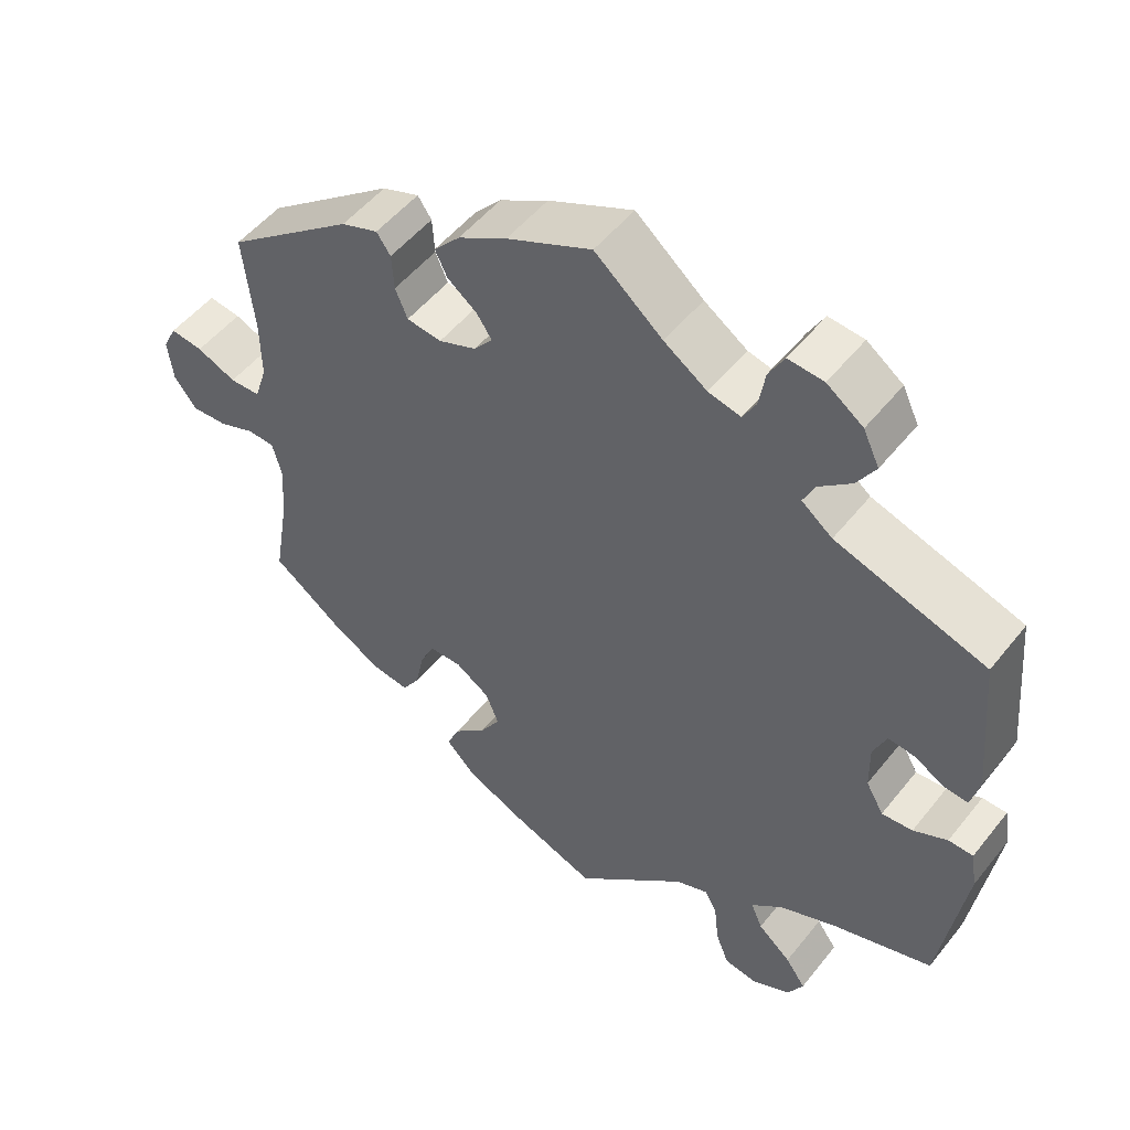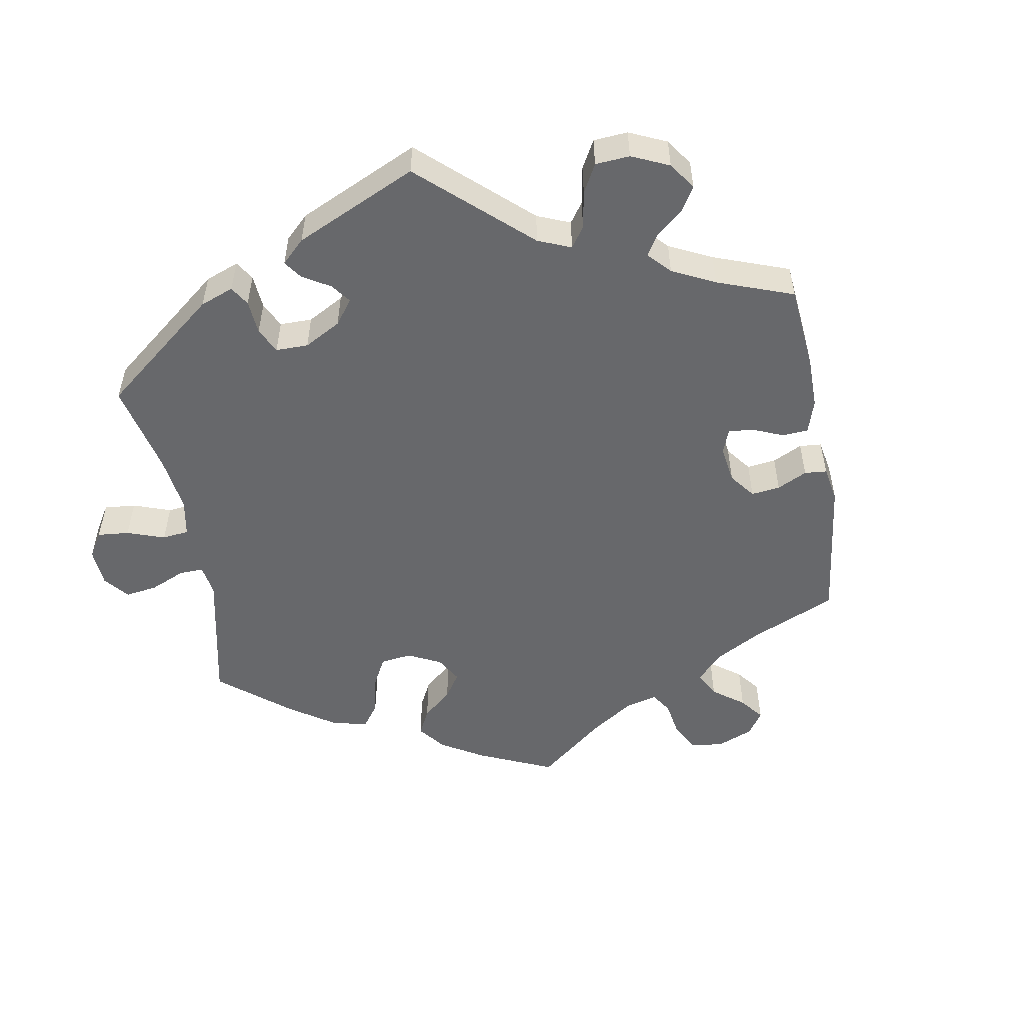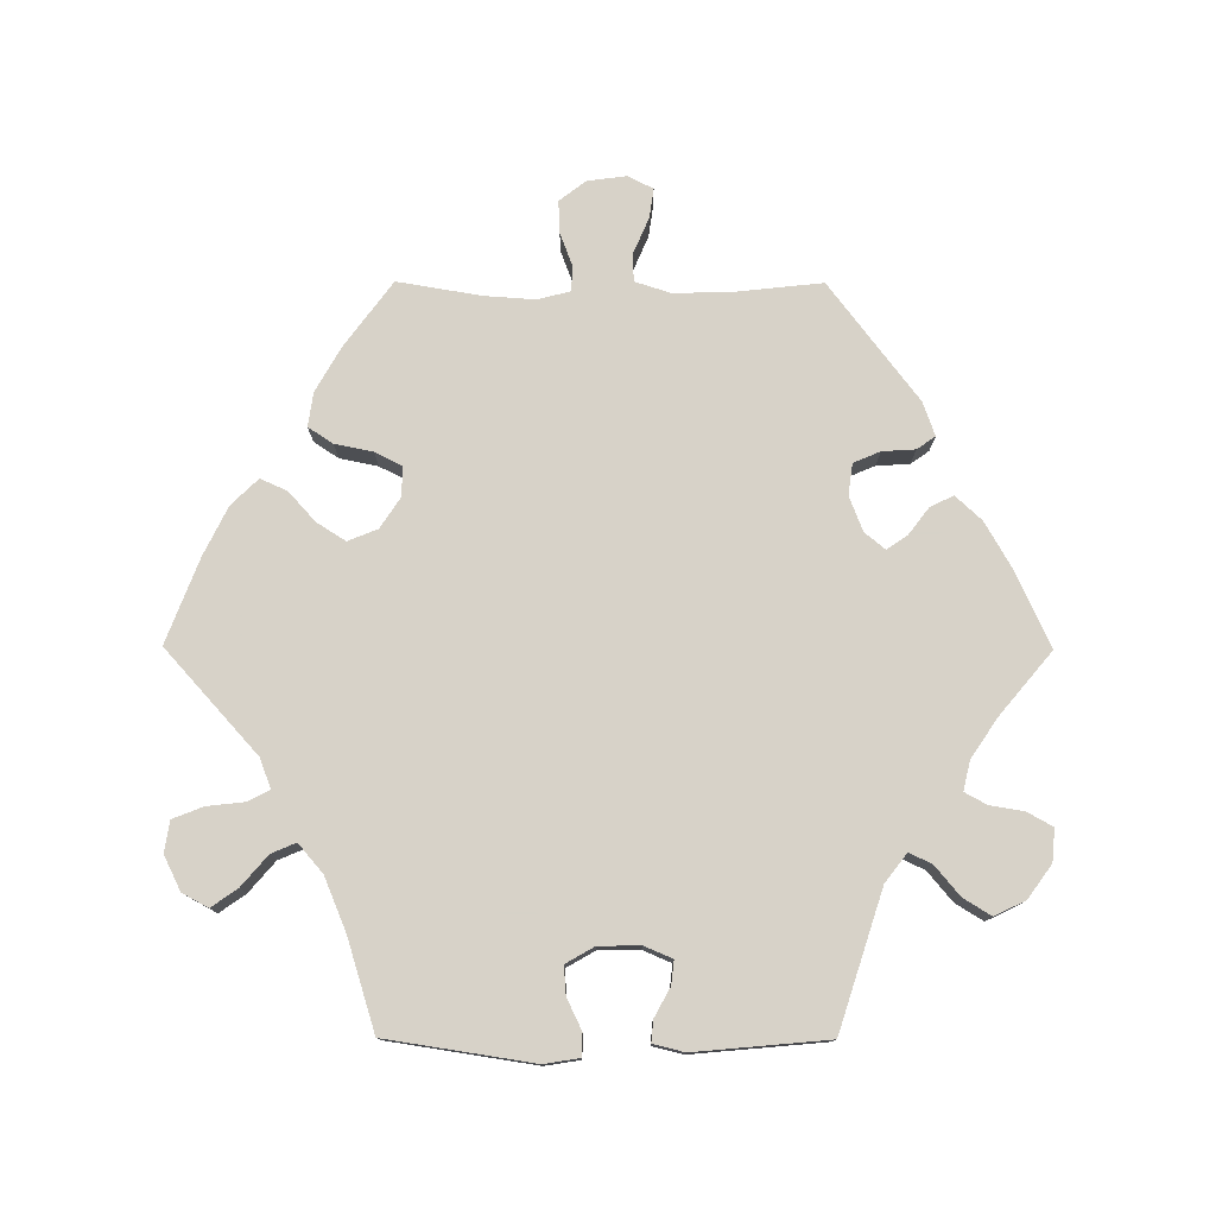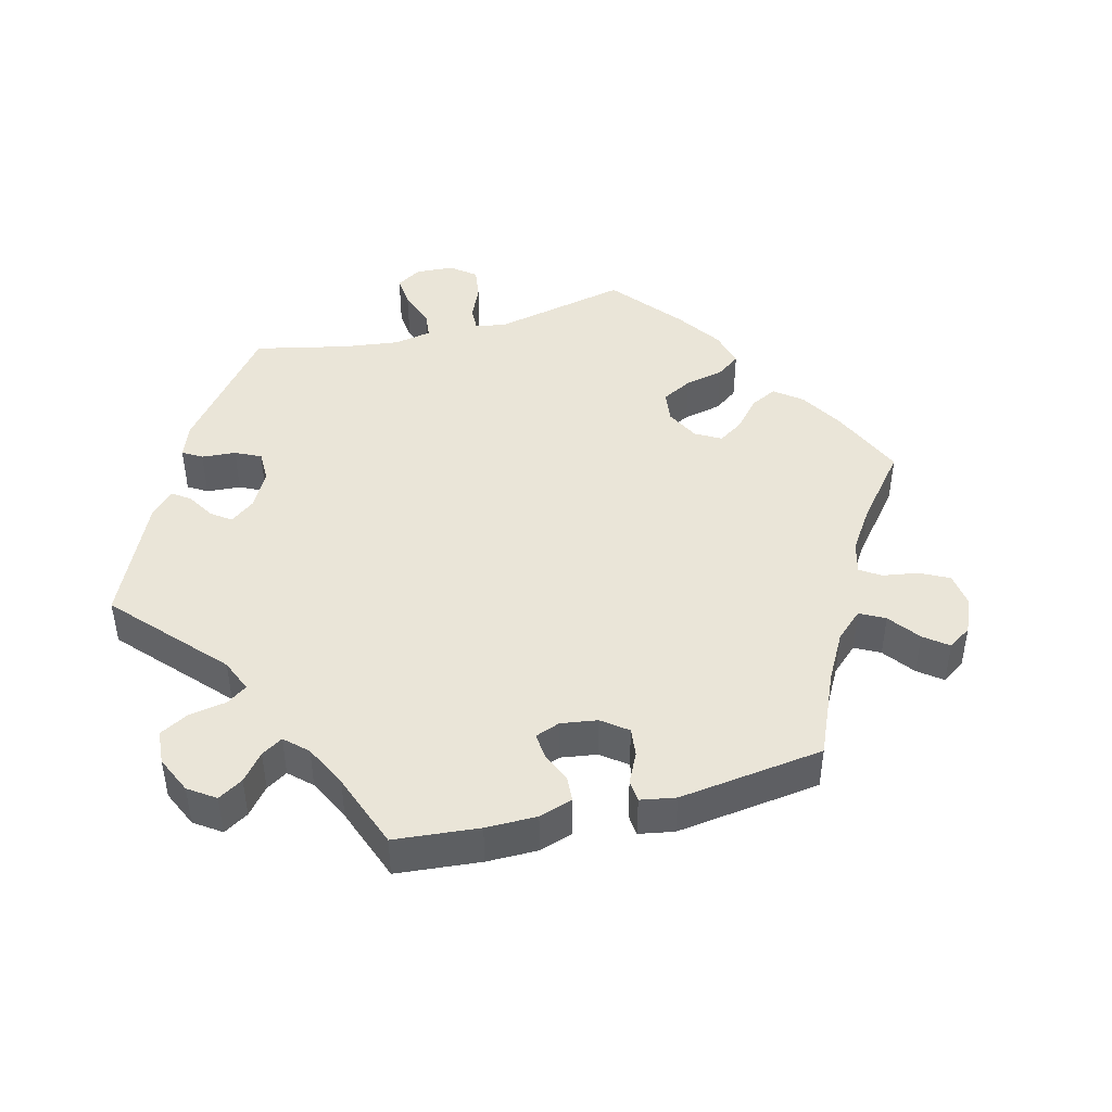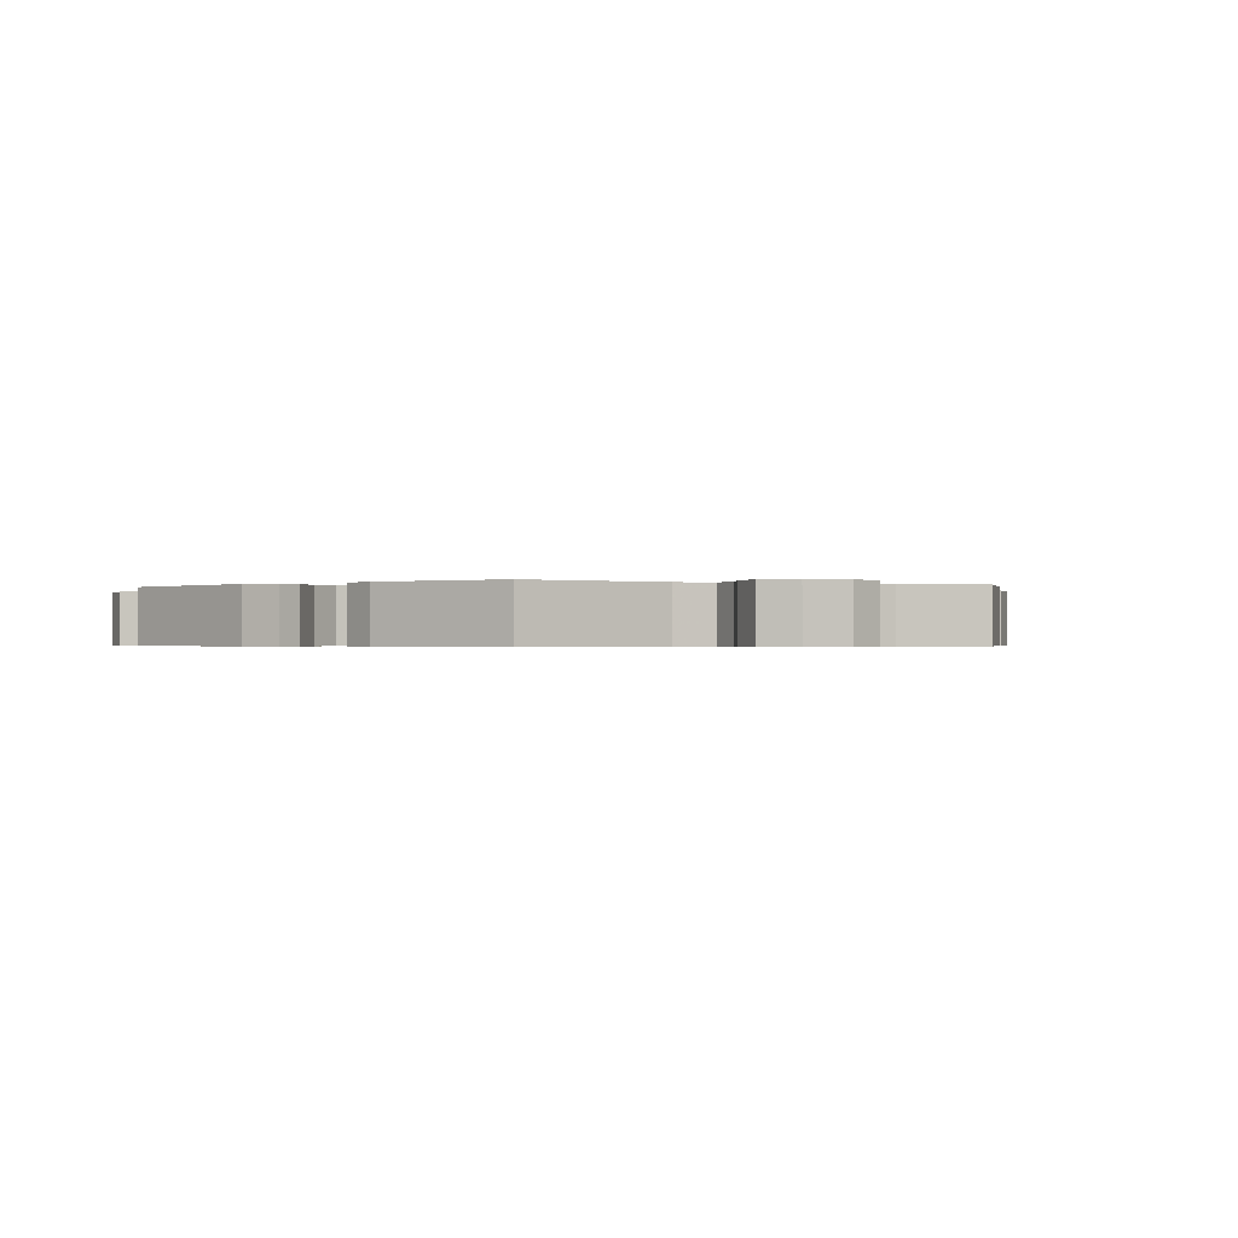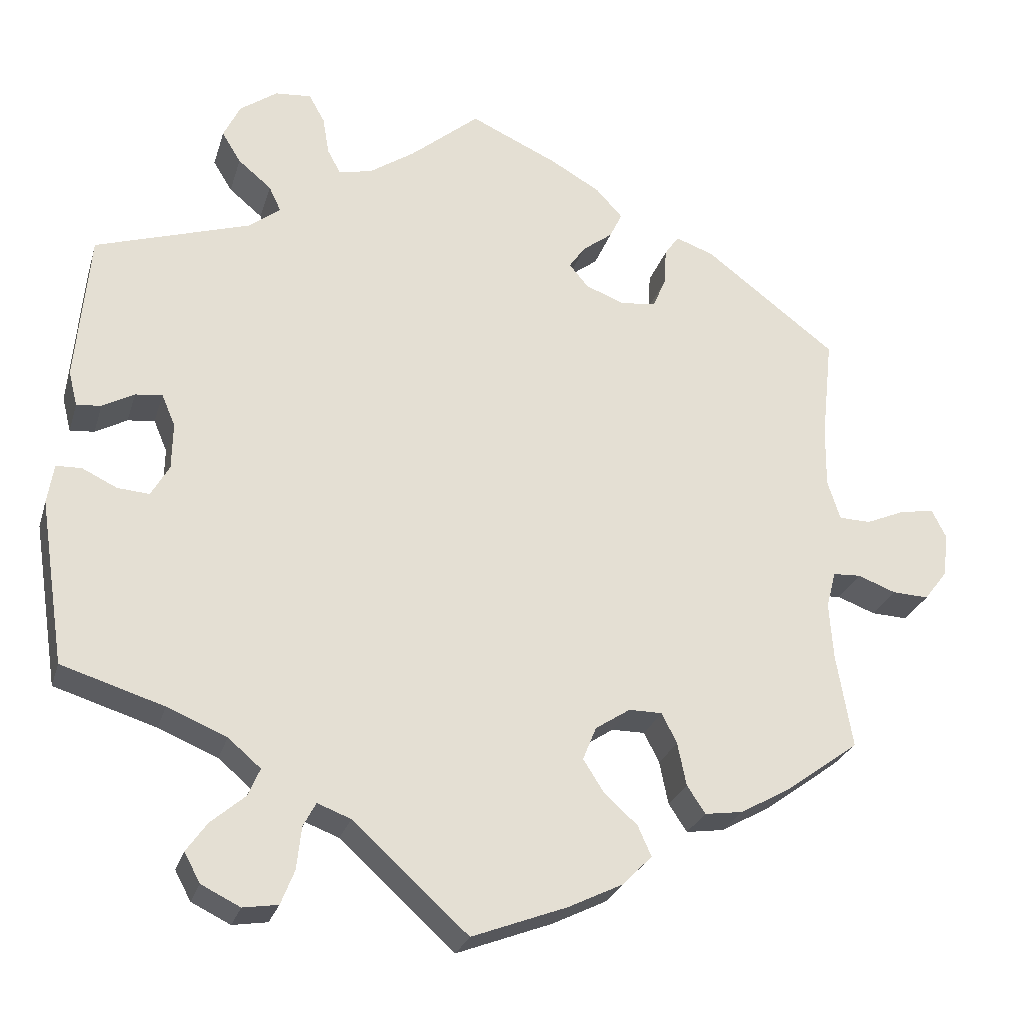
<metadata>
{"format":"obj","ext":"obj","renderer":"f3d","projection":"perspective","resolution":1024,"background":"white","views":[{"elev":51.2,"azim":-142.8,"up":"+Z"},{"elev":-52.4,"azim":-50.0,"up":"+Y"},{"elev":77.4,"azim":-89.8,"up":"+Y"},{"elev":44.8,"azim":15.2,"up":"+Y"},{"elev":-0.6,"azim":-52.7,"up":"+Y"},{"elev":-26.4,"azim":-15.4,"up":"+Z"}]}
</metadata>
<code>
v 0.407 0.07 -0.357
v 0.345 0.07 -0.392
v 0.297 0.07 -0.399
v 0.274 0.07 -0.364
v 0.263 0.07 -0.31
v 0.244 0.07 -0.272
v 0.202 0.07 -0.272
v 0.158 0.07 -0.301
v 0.141 0.07 -0.343
v 0.167 0.07 -0.384
v 0.209 0.07 -0.422
v 0.226 0.07 -0.46
v 0.189 0.07 -0.498
v 0.12 0.07 -0.532
v 0 0.07 -0.578
v -0.145 0.07 -0.447
v -0.187 0.07 -0.431
v -0.203 0.07 -0.461
v -0.209 0.07 -0.515
v -0.226 0.07 -0.558
v -0.27 0.07 -0.565
v -0.319 0.07 -0.541
v -0.339 0.07 -0.504
v -0.313 0.07 -0.467
v -0.27 0.07 -0.43
v -0.255 0.07 -0.395
v -0.296 0.07 -0.36
v -0.371 0.07 -0.329
v -0.5 0.07 -0.289
v -0.532 0.07 -0.081
v -0.524 0.07 -0.031
v -0.492 0.07 -0.03
v -0.448 0.07 -0.051
v -0.408 0.07 -0.054
v -0.385 0.07 -0.014
v -0.384 0.07 0.045
v -0.401 0.07 0.085
v -0.435 0.07 0.081
v -0.475 0.07 0.059
v -0.506 0.07 0.056
v -0.517 0.07 0.1
v -0.5 0.07 0.289
v -0.305 0.07 0.352
v -0.265 0.07 0.383
v -0.28 0.07 0.415
v -0.322 0.07 0.45
v -0.346 0.07 0.489
v -0.325 0.07 0.533
v -0.278 0.07 0.567
v -0.232 0.07 0.571
v -0.212 0.07 0.535
v -0.204 0.07 0.487
v -0.187 0.07 0.456
v -0.145 0.07 0.466
v -0.089 0.07 0.504
v -0.001 0.07 0.578
v 0.109 0.07 0.528
v 0.172 0.07 0.492
v 0.206 0.07 0.455
v 0.19 0.07 0.422
v 0.152 0.07 0.393
v 0.132 0.07 0.364
v 0.156 0.07 0.335
v 0.205 0.07 0.316
v 0.25 0.07 0.322
v 0.266 0.07 0.36
v 0.269 0.07 0.407
v 0.287 0.07 0.433
v 0.335 0.07 0.416
v 0.501 0.07 0.29
v 0.487 0.07 0.16
v 0.486 0.07 0.083
v 0.502 0.07 0.033
v 0.542 0.07 0.032
v 0.593 0.07 0.054
v 0.635 0.07 0.06
v 0.653 0.07 0.024
v 0.646 0.07 -0.031
v 0.617 0.07 -0.069
v 0.571 0.07 -0.067
v 0.523 0.07 -0.049
v 0.488 0.07 -0.051
v 0.476 0.07 -0.097
v 0.481 0.07 -0.169
v 0.501 0.07 -0.288
v 0.407 0 -0.357
v 0.345 0 -0.392
v 0.297 0 -0.399
v 0.274 0 -0.364
v 0.263 0 -0.31
v 0.244 0 -0.272
v 0.202 0 -0.272
v 0.158 0 -0.301
v 0.141 0 -0.343
v 0.167 0 -0.384
v 0.209 0 -0.422
v 0.226 0 -0.46
v 0.189 0 -0.498
v 0.12 0 -0.532
v 0 0 -0.578
v -0.145 0 -0.447
v -0.187 0 -0.431
v -0.203 0 -0.461
v -0.209 0 -0.515
v -0.226 0 -0.558
v -0.27 0 -0.565
v -0.319 0 -0.541
v -0.339 0 -0.504
v -0.313 0 -0.467
v -0.27 0 -0.43
v -0.255 0 -0.395
v -0.296 0 -0.36
v -0.371 0 -0.329
v -0.5 0 -0.289
v -0.532 0 -0.081
v -0.524 0 -0.031
v -0.492 0 -0.03
v -0.448 0 -0.051
v -0.408 0 -0.054
v -0.385 0 -0.014
v -0.384 0 0.045
v -0.401 0 0.085
v -0.435 0 0.081
v -0.475 0 0.059
v -0.506 0 0.056
v -0.517 0 0.1
v -0.5 0 0.289
v -0.305 0 0.352
v -0.265 0 0.383
v -0.28 0 0.415
v -0.322 0 0.45
v -0.346 0 0.489
v -0.325 0 0.533
v -0.278 0 0.567
v -0.232 0 0.571
v -0.212 0 0.535
v -0.204 0 0.487
v -0.187 0 0.456
v -0.145 0 0.466
v -0.089 0 0.504
v -0.001 0 0.578
v 0.109 0 0.528
v 0.172 0 0.492
v 0.206 0 0.455
v 0.19 0 0.422
v 0.152 0 0.393
v 0.132 0 0.364
v 0.156 0 0.335
v 0.205 0 0.316
v 0.25 0 0.322
v 0.266 0 0.36
v 0.269 0 0.407
v 0.287 0 0.433
v 0.335 0 0.416
v 0.501 0 0.29
v 0.487 0 0.16
v 0.486 0 0.083
v 0.502 0 0.033
v 0.542 0 0.032
v 0.593 0 0.054
v 0.635 0 0.06
v 0.653 0 0.024
v 0.646 0 -0.031
v 0.617 0 -0.069
v 0.571 0 -0.067
v 0.523 0 -0.049
v 0.488 0 -0.051
v 0.476 0 -0.097
v 0.481 0 -0.169
v 0.501 0 -0.288
f 84 85 1 2
f 83 84 2 3
f 82 83 3 4
f 78 79 80 81
f 78 81 82
f 77 78 82
f 74 75 76 77
f 73 74 77 82
f 72 73 82 4
f 68 69 70 71
f 66 67 68 71
f 65 66 71 72
f 64 65 72 4
f 58 59 60 61
f 58 61 62
f 55 56 57 58
f 54 55 58 62
f 53 54 62 63
f 49 50 51 52
f 49 52 53
f 48 49 53
f 45 46 47 48
f 44 45 48 53
f 40 41 42 43
f 38 39 40 43
f 37 38 43 44
f 36 37 44 53
f 30 31 32 33
f 28 29 30 33
f 27 28 33 34
f 26 27 34 35
f 22 23 24 25
f 20 21 22 25
f 18 19 20 25
f 17 18 25 26
f 16 17 26 35
f 10 11 12 13
f 9 10 13 14
f 63 64 4 5
f 9 14 15 16
f 8 9 16 35
f 7 8 35 36
f 63 5 6
f 36 53 63
f 6 7 36 63
f 87 86 170 169
f 88 87 169 168
f 89 88 168 167
f 166 165 164 163
f 167 166 163
f 167 163 162
f 162 161 160 159
f 167 162 159 158
f 89 167 158 157
f 156 155 154 153
f 156 153 152 151
f 157 156 151 150
f 89 157 150 149
f 146 145 144 143
f 147 146 143
f 143 142 141 140
f 147 143 140 139
f 148 147 139 138
f 137 136 135 134
f 138 137 134
f 138 134 133
f 133 132 131 130
f 138 133 130 129
f 128 127 126 125
f 128 125 124 123
f 129 128 123 122
f 138 129 122 121
f 118 117 116 115
f 118 115 114 113
f 119 118 113 112
f 120 119 112 111
f 110 109 108 107
f 110 107 106 105
f 110 105 104 103
f 111 110 103 102
f 120 111 102 101
f 98 97 96 95
f 99 98 95 94
f 90 89 149 148
f 101 100 99 94
f 120 101 94 93
f 121 120 93 92
f 91 90 148
f 148 138 121
f 148 121 92 91
f 1 86 87 2
f 2 87 88 3
f 3 88 89 4
f 4 89 90 5
f 5 90 91 6
f 6 91 92 7
f 7 92 93 8
f 8 93 94 9
f 9 94 95 10
f 10 95 96 11
f 11 96 97 12
f 12 97 98 13
f 13 98 99 14
f 14 99 100 15
f 15 100 101 16
f 16 101 102 17
f 17 102 103 18
f 18 103 104 19
f 19 104 105 20
f 20 105 106 21
f 21 106 107 22
f 22 107 108 23
f 23 108 109 24
f 24 109 110 25
f 25 110 111 26
f 26 111 112 27
f 27 112 113 28
f 28 113 114 29
f 29 114 115 30
f 30 115 116 31
f 31 116 117 32
f 32 117 118 33
f 33 118 119 34
f 34 119 120 35
f 35 120 121 36
f 36 121 122 37
f 37 122 123 38
f 38 123 124 39
f 39 124 125 40
f 40 125 126 41
f 41 126 127 42
f 42 127 128 43
f 43 128 129 44
f 44 129 130 45
f 45 130 131 46
f 46 131 132 47
f 47 132 133 48
f 48 133 134 49
f 49 134 135 50
f 50 135 136 51
f 51 136 137 52
f 52 137 138 53
f 53 138 139 54
f 54 139 140 55
f 55 140 141 56
f 56 141 142 57
f 57 142 143 58
f 58 143 144 59
f 59 144 145 60
f 60 145 146 61
f 61 146 147 62
f 62 147 148 63
f 63 148 149 64
f 64 149 150 65
f 65 150 151 66
f 66 151 152 67
f 67 152 153 68
f 68 153 154 69
f 69 154 155 70
f 70 155 156 71
f 71 156 157 72
f 72 157 158 73
f 73 158 159 74
f 74 159 160 75
f 75 160 161 76
f 76 161 162 77
f 77 162 163 78
f 78 163 164 79
f 79 164 165 80
f 80 165 166 81
f 81 166 167 82
f 82 167 168 83
f 83 168 169 84
f 84 169 170 85
f 85 170 86 1

</code>
